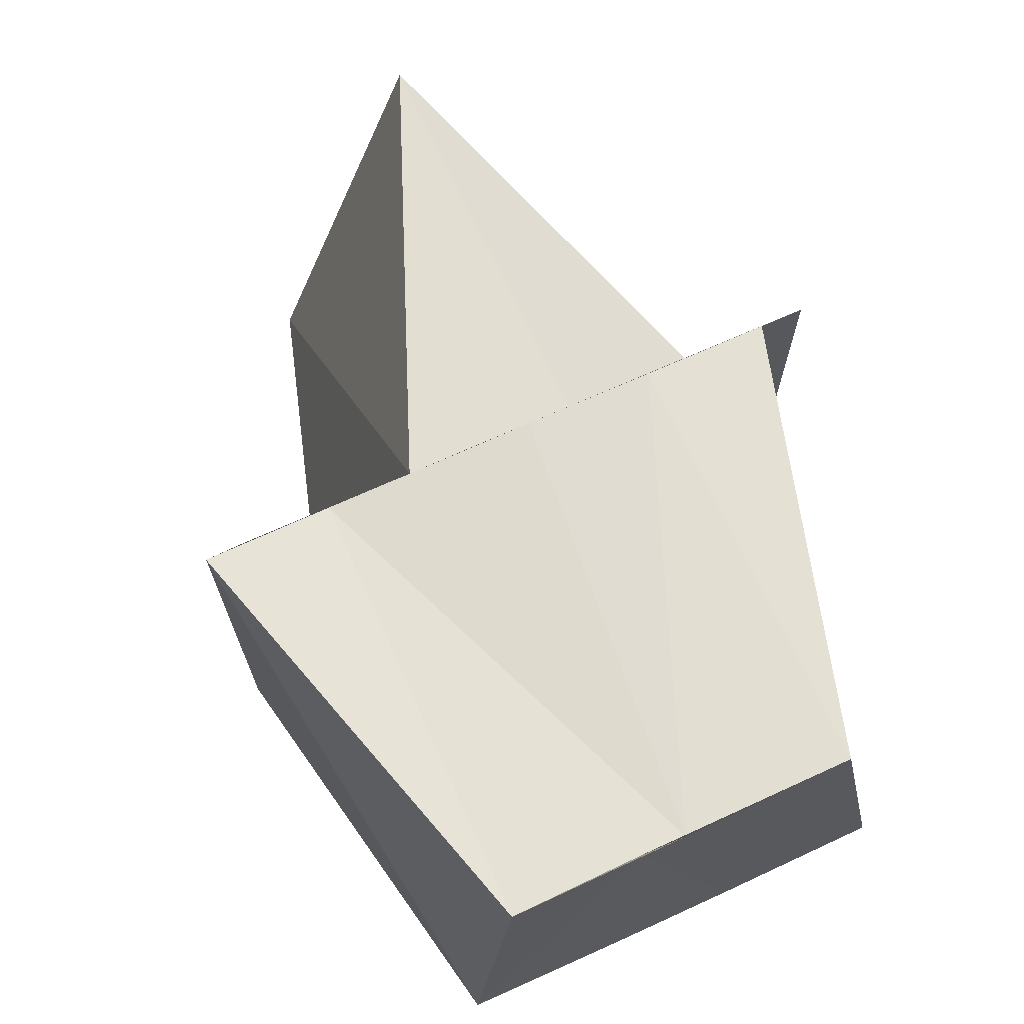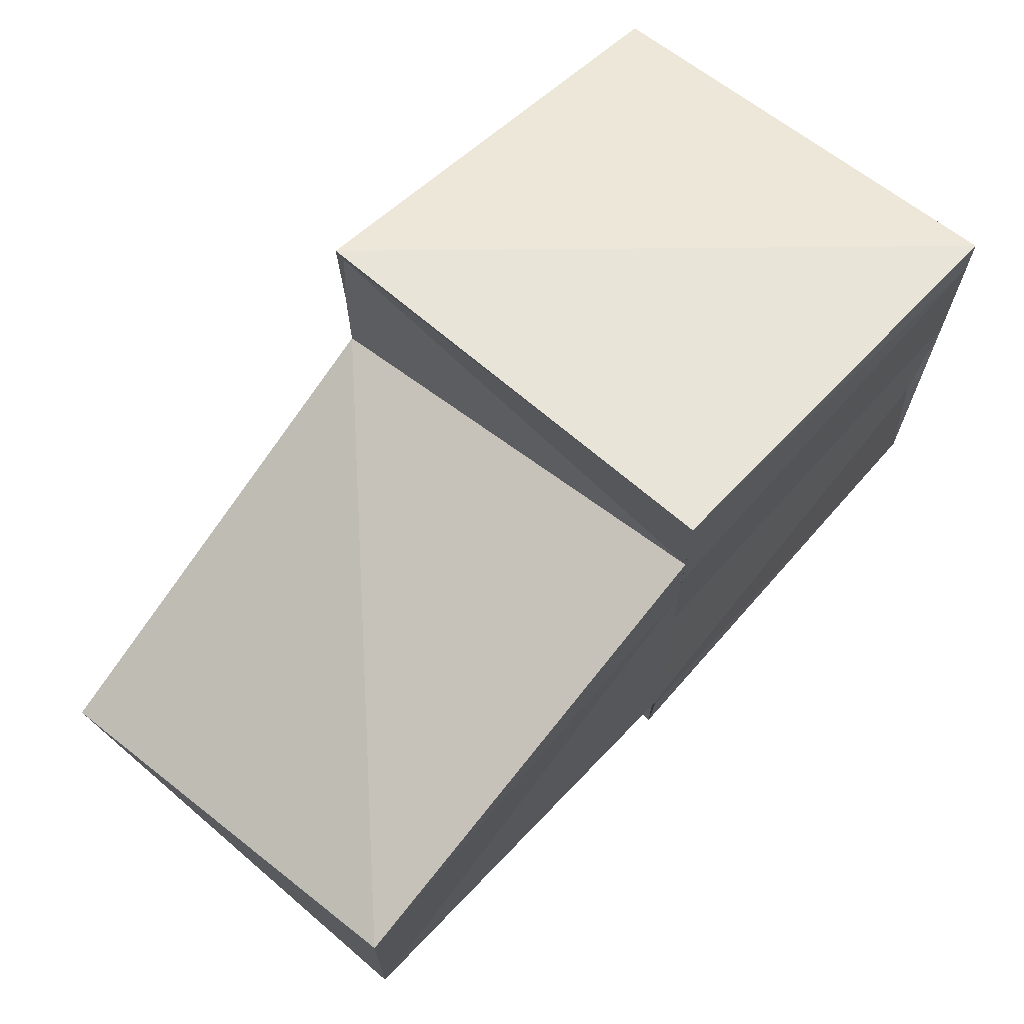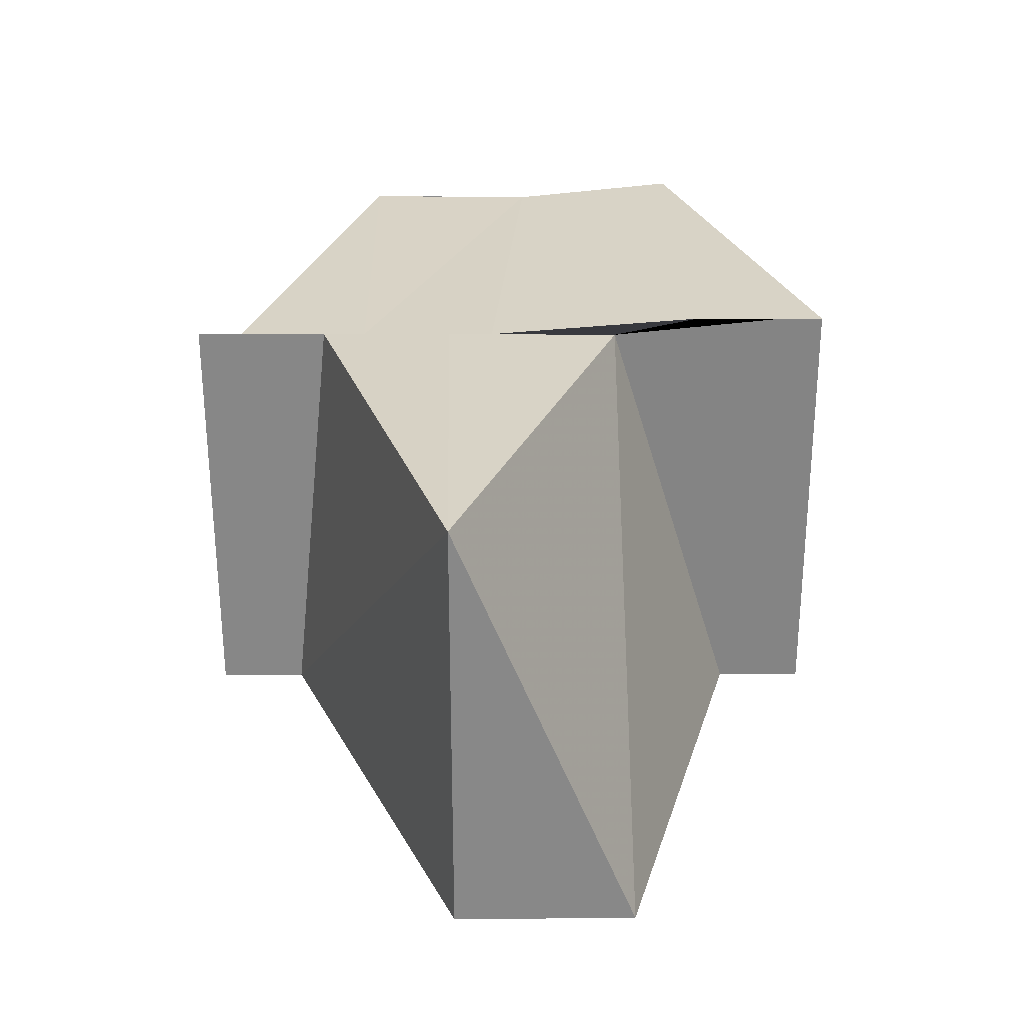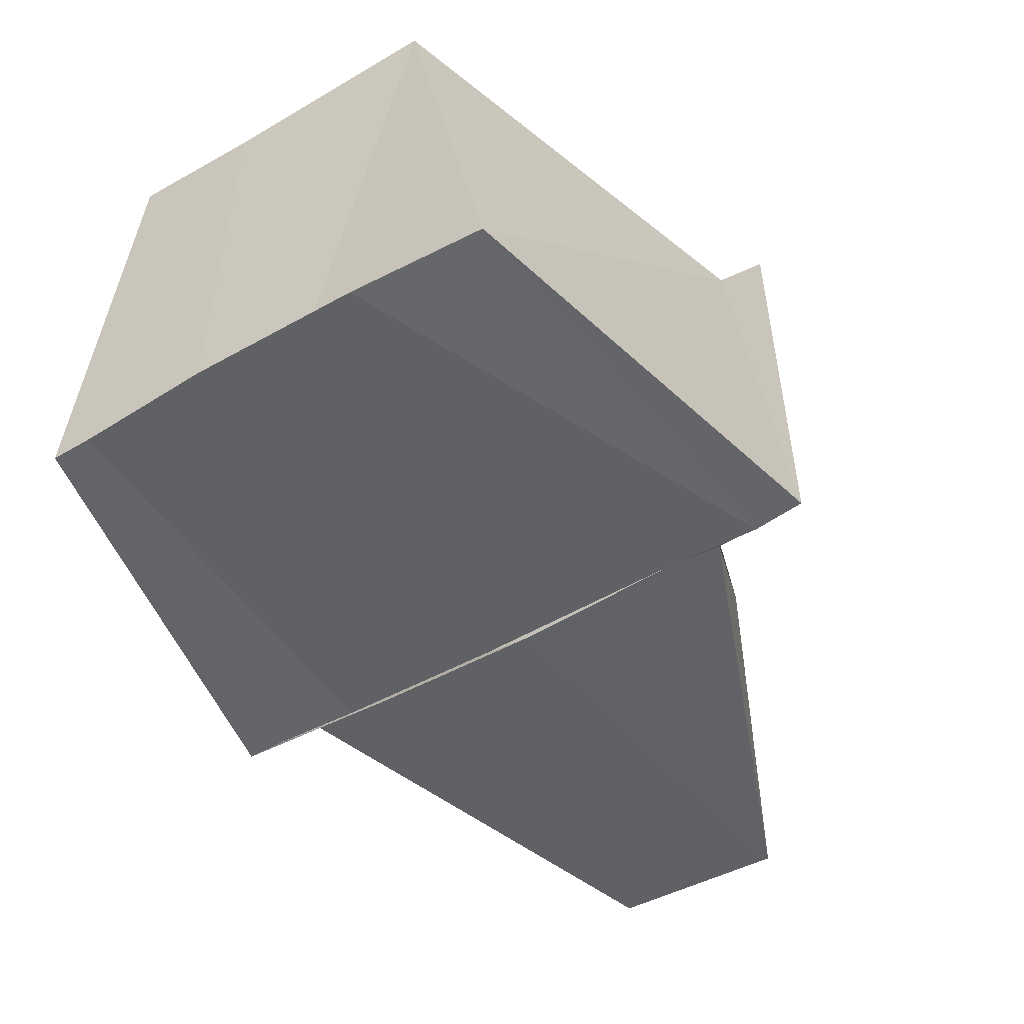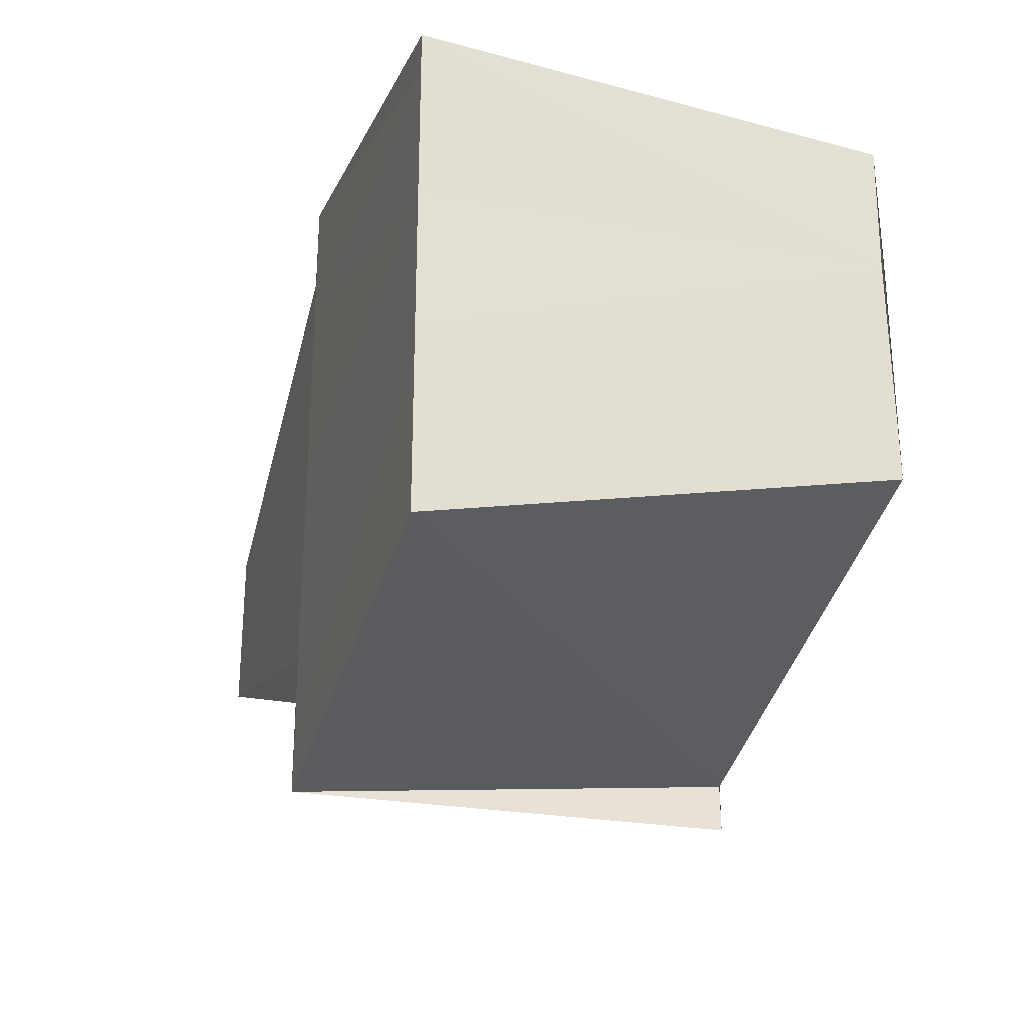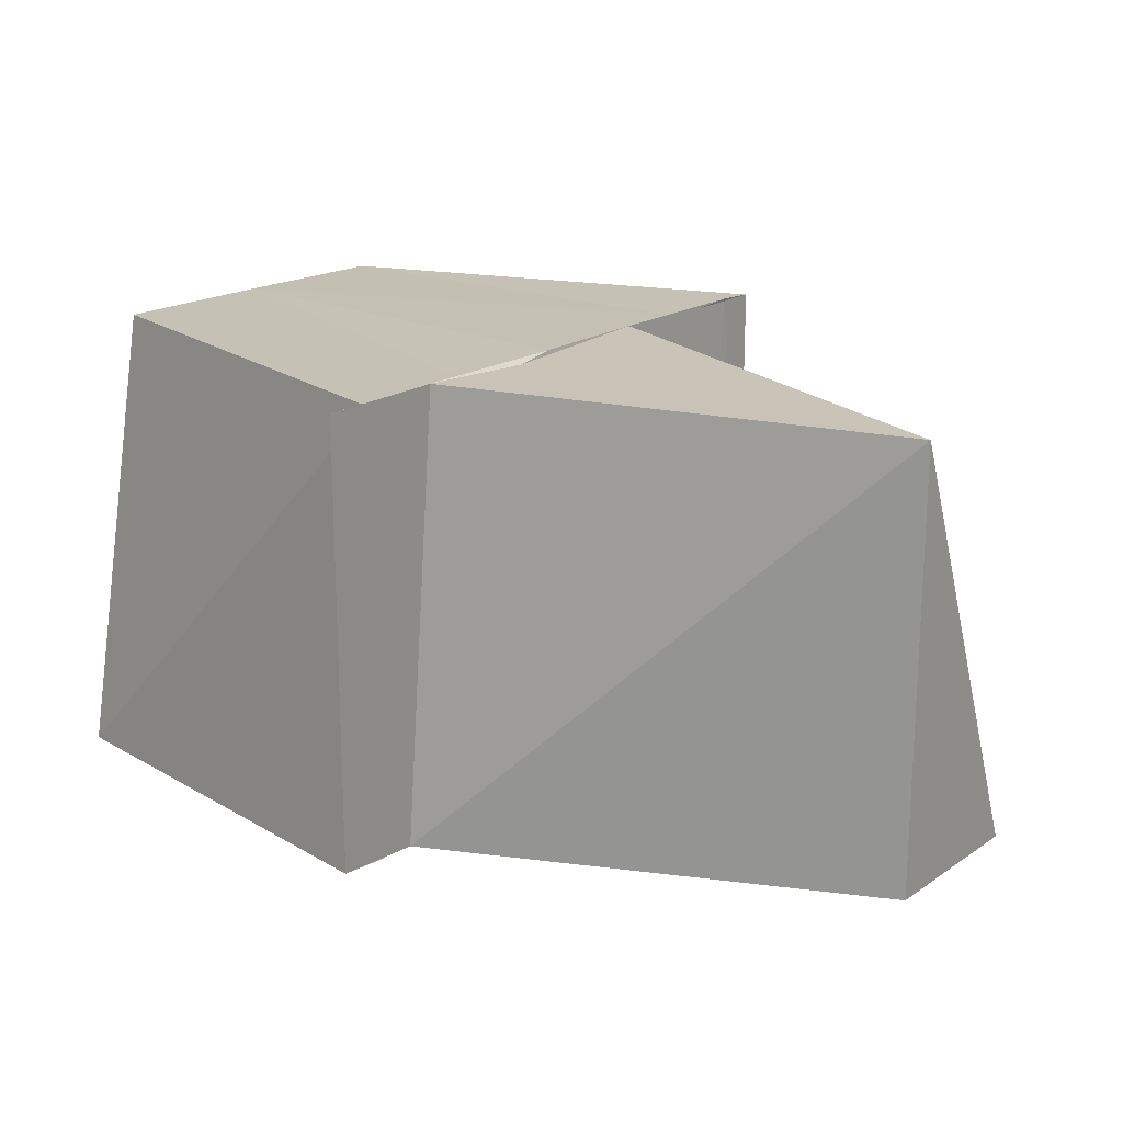
<metadata>
{"format":"obj","ext":"obj","renderer":"f3d","projection":"perspective","resolution":1024,"background":"white","views":[{"elev":67.9,"azim":-114.3,"up":"+Z"},{"elev":70.0,"azim":131.4,"up":"+Y"},{"elev":27.9,"azim":88.7,"up":"+Z"},{"elev":-50.0,"azim":-57.9,"up":"+Z"},{"elev":-26.8,"azim":-106.2,"up":"+Y"},{"elev":18.7,"azim":37.5,"up":"+Z"}]}
</metadata>
<code>
v 2.289e+04 -4969 -2.776e+04
v 2.289e+04 -4969 -2.776e+04
v 2.289e+04 -4969 -2.776e+04
v 2.289e+04 -4969 -2.776e+04
v 2.289e+04 -4969 -2.776e+04
v 2.289e+04 -4969 -2.776e+04
v 2.289e+04 -4969 -2.776e+04
v 2.289e+04 -4969 -2.776e+04
v 2.289e+04 -4969 -2.776e+04
v 2.289e+04 -4969 -2.776e+04
v 2.289e+04 -4969 -2.776e+04
v 2.289e+04 -4969 -2.776e+04
v 2.289e+04 -4969 -2.776e+04
v 2.289e+04 -4969 -2.776e+04
v 2.289e+04 -4969 -2.776e+04
v 2.289e+04 -4969 -2.776e+04
v 2.289e+04 -4969 -2.776e+04
v 2.289e+04 -4969 -2.776e+04
v 2.289e+04 -4969 -2.776e+04
v 2.289e+04 -4969 -2.776e+04
v 2.289e+04 -4969 -2.776e+04
v 2.289e+04 -4969 -2.776e+04
v 2.289e+04 -4969 -2.776e+04
v 2.289e+04 -4969 -2.776e+04
v 2.289e+04 -4969 -2.776e+04
v 2.289e+04 -4969 -2.776e+04
v 2.289e+04 -4969 -2.776e+04
v 2.289e+04 -4969 -2.776e+04
v 2.289e+04 -4969 -2.776e+04
v 2.289e+04 -4969 -2.776e+04
v 2.289e+04 -4969 -2.776e+04
v 2.289e+04 -4969 -2.776e+04
v 2.289e+04 -4969 -2.776e+04
v 2.289e+04 -4969 -2.776e+04
v 2.289e+04 -4969 -2.776e+04
v 2.289e+04 -4969 -2.776e+04
v 2.289e+04 -4969 -2.776e+04
v 2.289e+04 -4969 -2.776e+04
v 2.289e+04 -4969 -2.776e+04
v 2.289e+04 -4969 -2.776e+04
v 2.289e+04 -4969 -2.776e+04
v 2.289e+04 -4969 -2.776e+04
f 1 14 13
f 2 14 16
f 1 13 18
f 1 18 20
f 1 20 17
f 2 16 23
f 3 15 25
f 4 19 27
f 5 21 29
f 6 22 31
f 2 23 26
f 3 25 28
f 4 27 30
f 5 29 32
f 6 31 24
f 7 33 38
f 8 34 40
f 9 35 41
f 10 36 42
f 11 37 39
f 39 42 12
f 39 37 42
f 37 10 42
f 42 41 12
f 42 36 41
f 36 9 41
f 41 40 12
f 41 35 40
f 35 8 40
f 40 38 12
f 40 34 38
f 34 7 38
f 38 39 12
f 38 33 39
f 33 11 39
f 24 37 11
f 24 31 37
f 31 10 37
f 32 36 10
f 32 29 36
f 29 9 36
f 30 35 9
f 30 27 35
f 27 8 35
f 28 34 8
f 28 25 34
f 25 7 34
f 26 33 7
f 26 23 33
f 23 11 33
f 31 32 10
f 31 22 32
f 22 5 32
f 29 30 9
f 29 21 30
f 21 4 30
f 27 28 8
f 27 19 28
f 19 3 28
f 25 26 7
f 25 15 26
f 15 2 26
f 23 24 11
f 23 16 24
f 16 6 24
f 17 22 6
f 17 20 22
f 20 5 22
f 20 21 5
f 20 18 21
f 18 4 21
f 18 19 4
f 18 13 19
f 13 3 19
f 16 17 6
f 16 14 17
f 14 1 17
f 13 15 3
f 13 14 15
f 14 2 15

</code>
